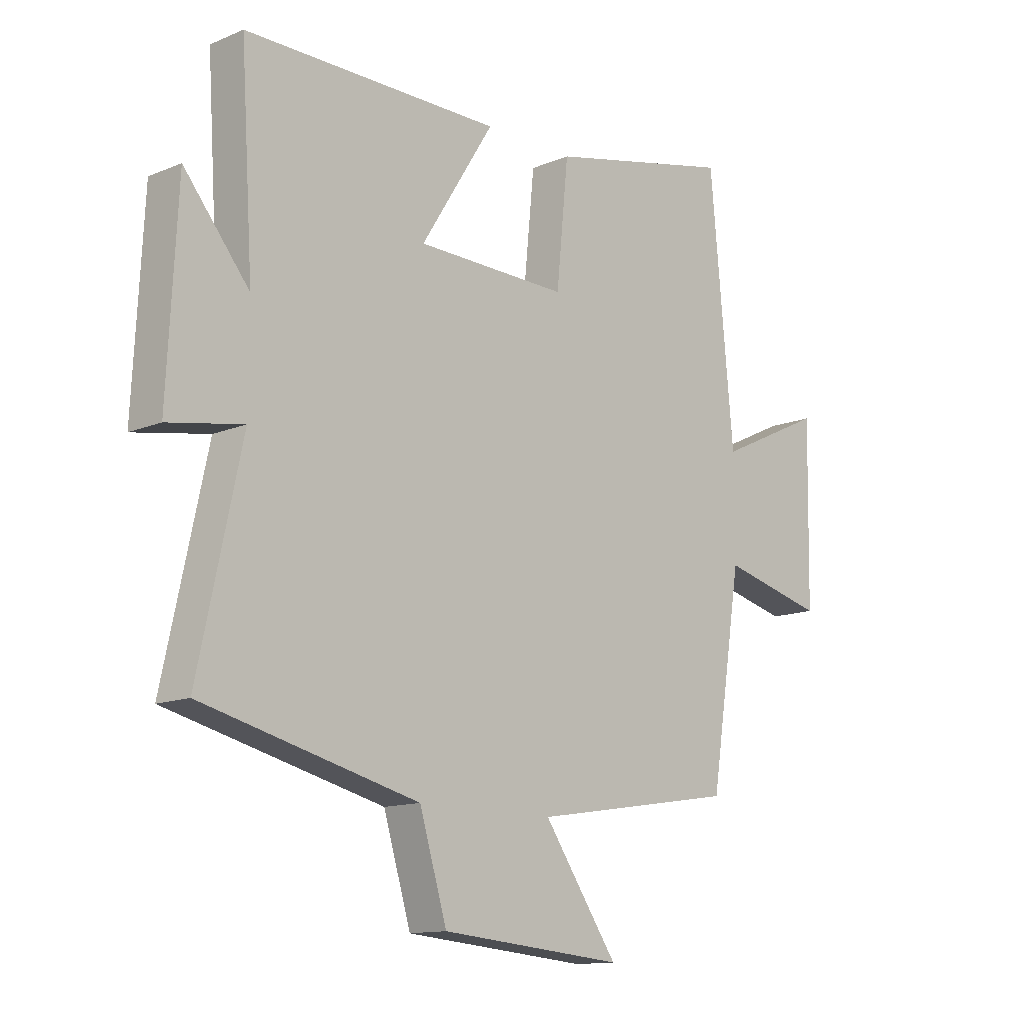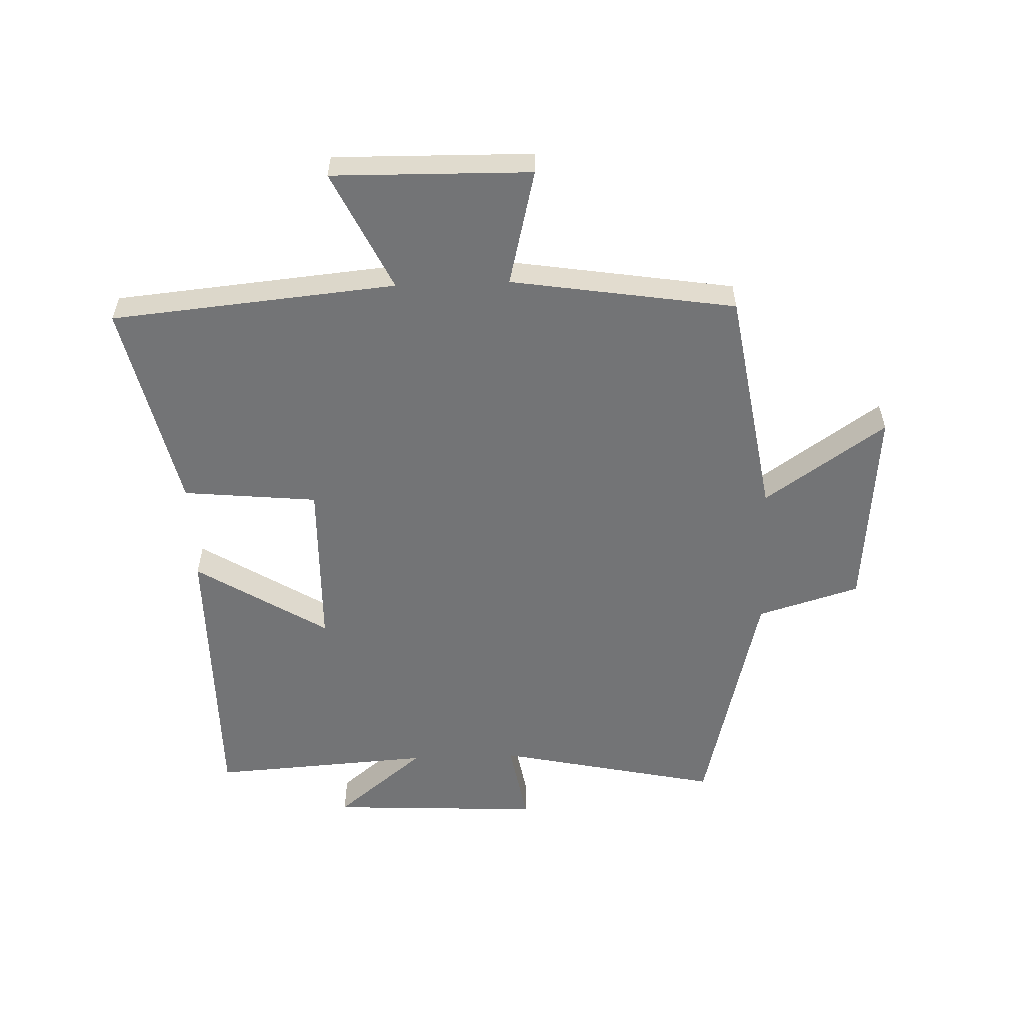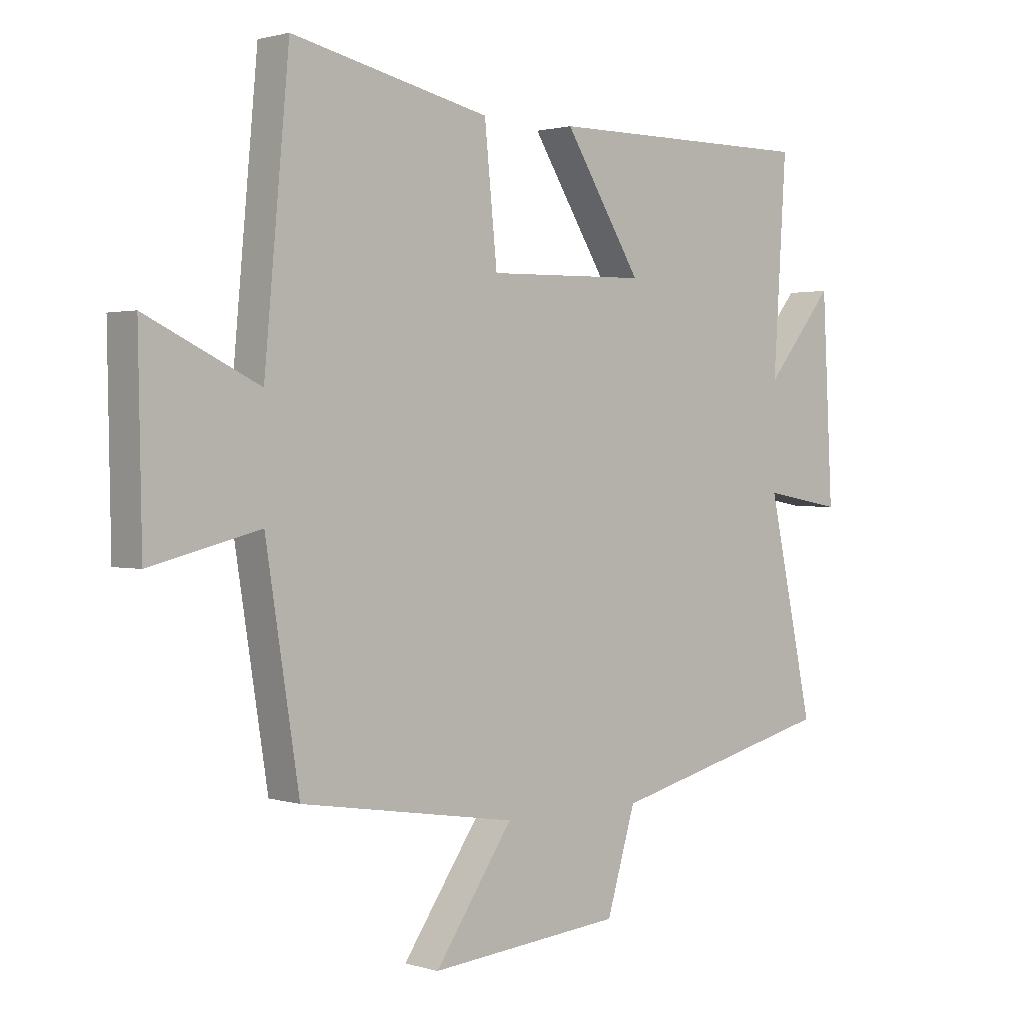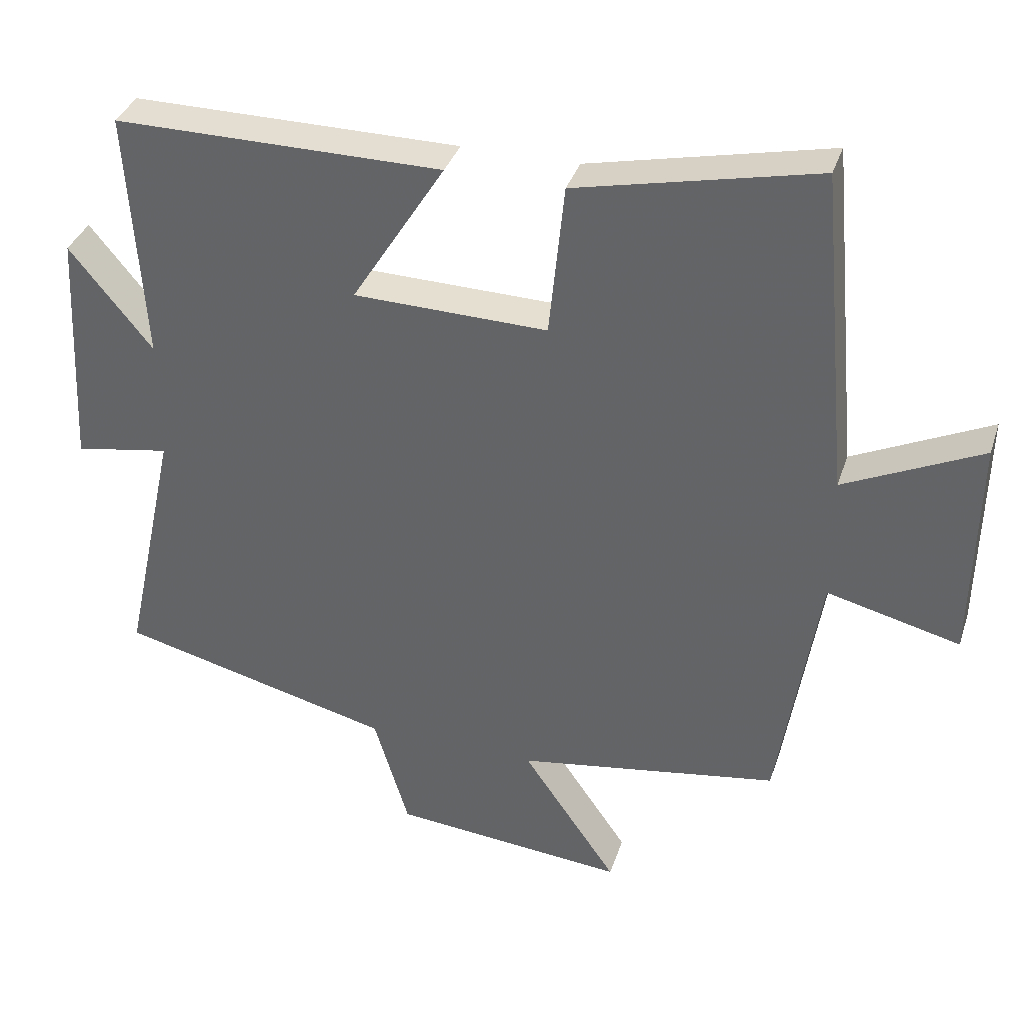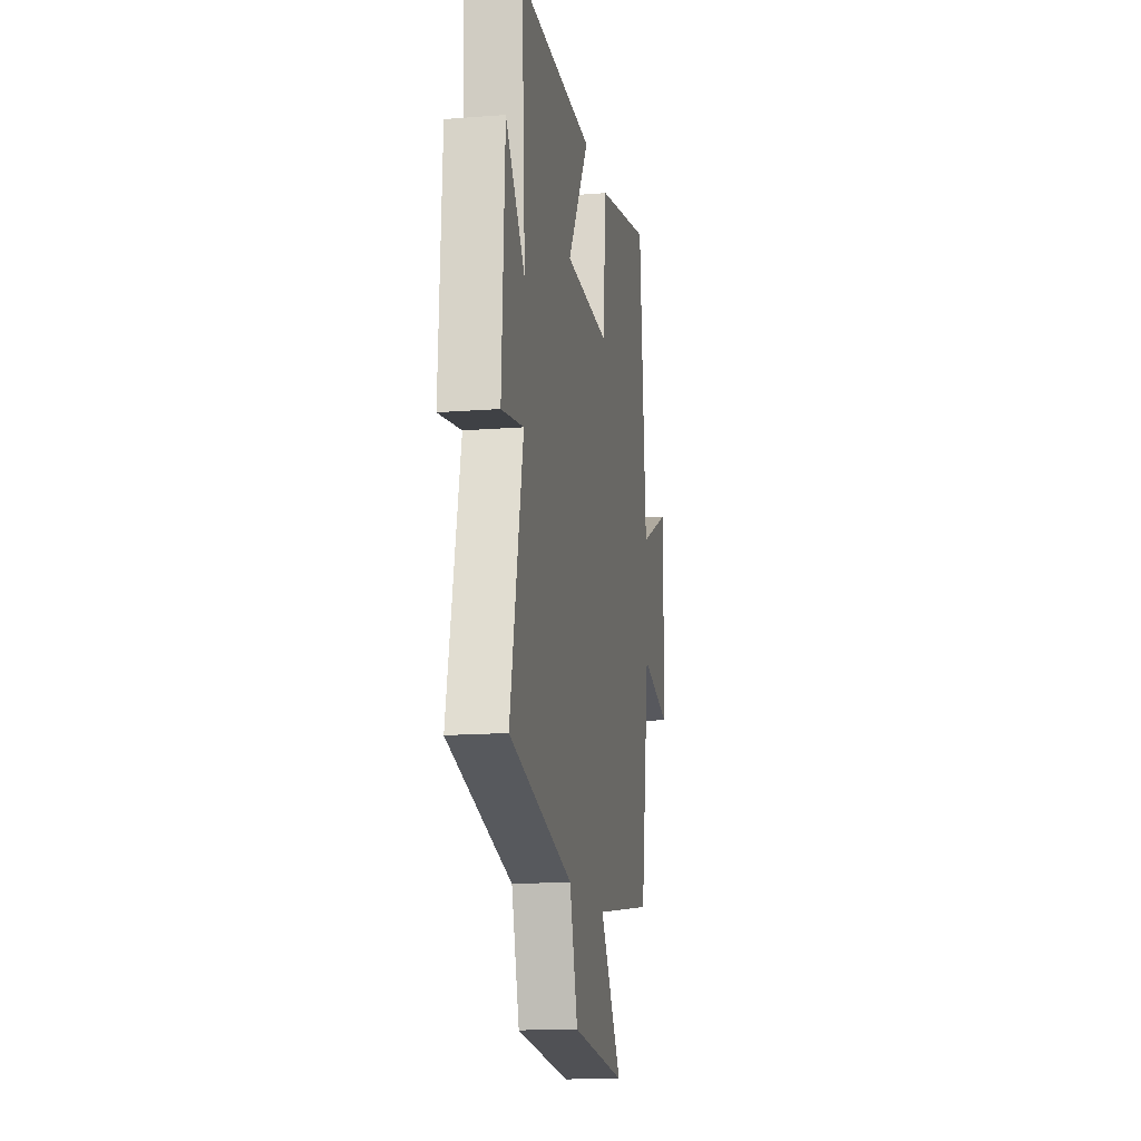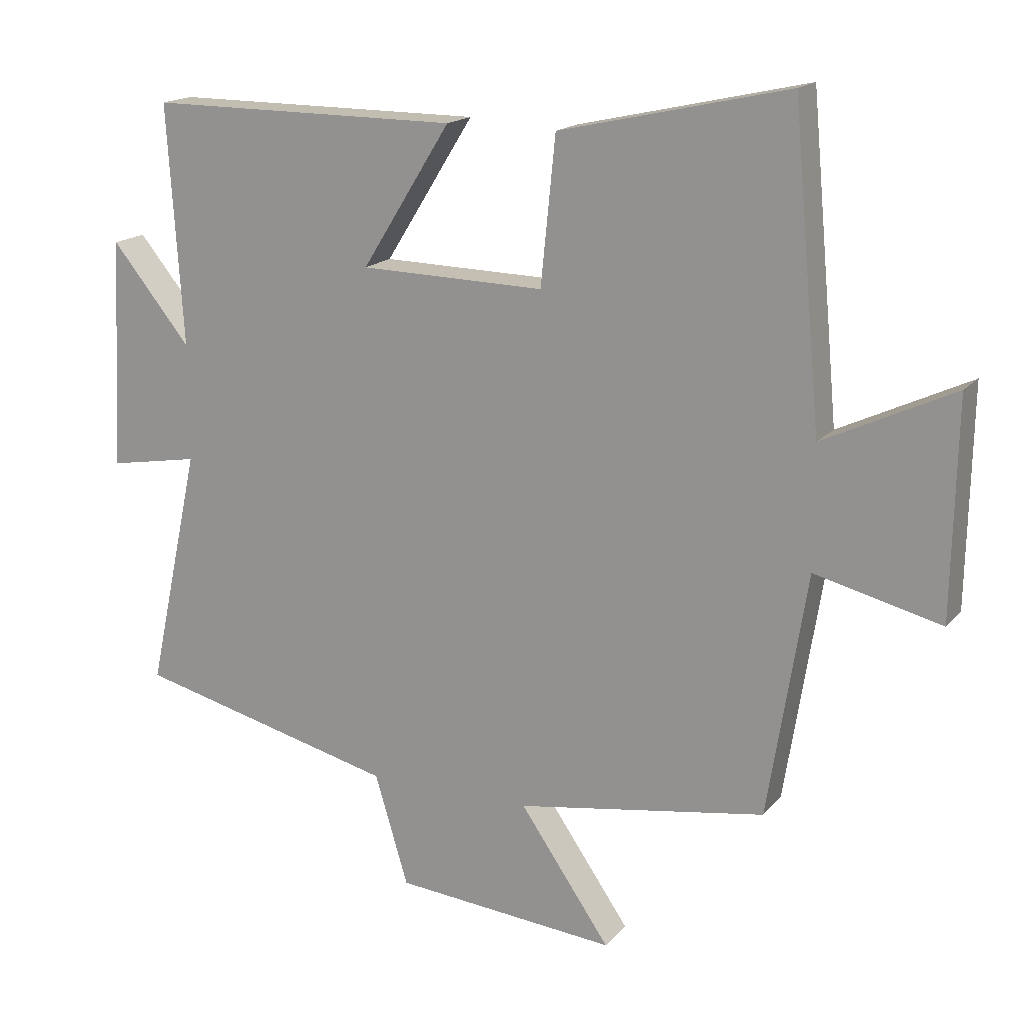
<metadata>
{"format":"obj","ext":"obj","renderer":"f3d","projection":"perspective","resolution":1024,"background":"white","views":[{"elev":-13.0,"azim":-46.2,"up":"+Z"},{"elev":-56.1,"azim":92.1,"up":"+Y"},{"elev":1.4,"azim":137.6,"up":"+Z"},{"elev":36.0,"azim":17.3,"up":"+Z"},{"elev":-15.2,"azim":-80.6,"up":"+Z"},{"elev":16.9,"azim":26.5,"up":"+Z"}]}
</metadata>
<code>
v 0.457 0.07 0.577
v 0.5 0.07 0.111
v 0.696 0.07 0.204
v 0.69 0.07 -0.12
v 0.5 0.07 -0.073
v 0.442 0.07 -0.44
v 0.066 0.07 -0.5
v 0.202 0.07 -0.697
v -0.134 0.07 -0.667
v -0.184 0.07 -0.5
v -0.579 0.07 -0.402
v -0.5 0.07 -0.038
v -0.637 0.07 -0.062
v -0.619 0.07 0.286
v -0.5 0.07 0.14
v -0.523 0.07 0.501
v -0.053 0.07 0.5
v -0.187 0.07 0.286
v 0.091 0.07 0.28
v 0.113 0.07 0.5
v 0.457 0 0.577
v 0.5 0 0.111
v 0.696 0 0.204
v 0.69 0 -0.12
v 0.5 0 -0.073
v 0.442 0 -0.44
v 0.066 0 -0.5
v 0.202 0 -0.697
v -0.134 0 -0.667
v -0.184 0 -0.5
v -0.579 0 -0.402
v -0.5 0 -0.038
v -0.637 0 -0.062
v -0.619 0 0.286
v -0.5 0 0.14
v -0.523 0 0.501
v -0.053 0 0.5
v -0.187 0 0.286
v 0.091 0 0.28
v 0.113 0 0.5
f 19 20 1 2
f 18 19 2
f 15 16 17 18
f 15 18 2
f 12 13 14 15
f 12 15 2
f 10 11 12 2
f 7 8 9 10
f 5 6 7 10
f 5 10 2 3
f 3 4 5
f 22 21 40 39
f 22 39 38
f 38 37 36 35
f 22 38 35
f 35 34 33 32
f 22 35 32
f 22 32 31 30
f 30 29 28 27
f 30 27 26 25
f 23 22 30 25
f 25 24 23
f 1 21 22 2
f 2 22 23 3
f 3 23 24 4
f 4 24 25 5
f 5 25 26 6
f 6 26 27 7
f 7 27 28 8
f 8 28 29 9
f 9 29 30 10
f 10 30 31 11
f 11 31 32 12
f 12 32 33 13
f 13 33 34 14
f 14 34 35 15
f 15 35 36 16
f 16 36 37 17
f 17 37 38 18
f 18 38 39 19
f 19 39 40 20
f 20 40 21 1

</code>
